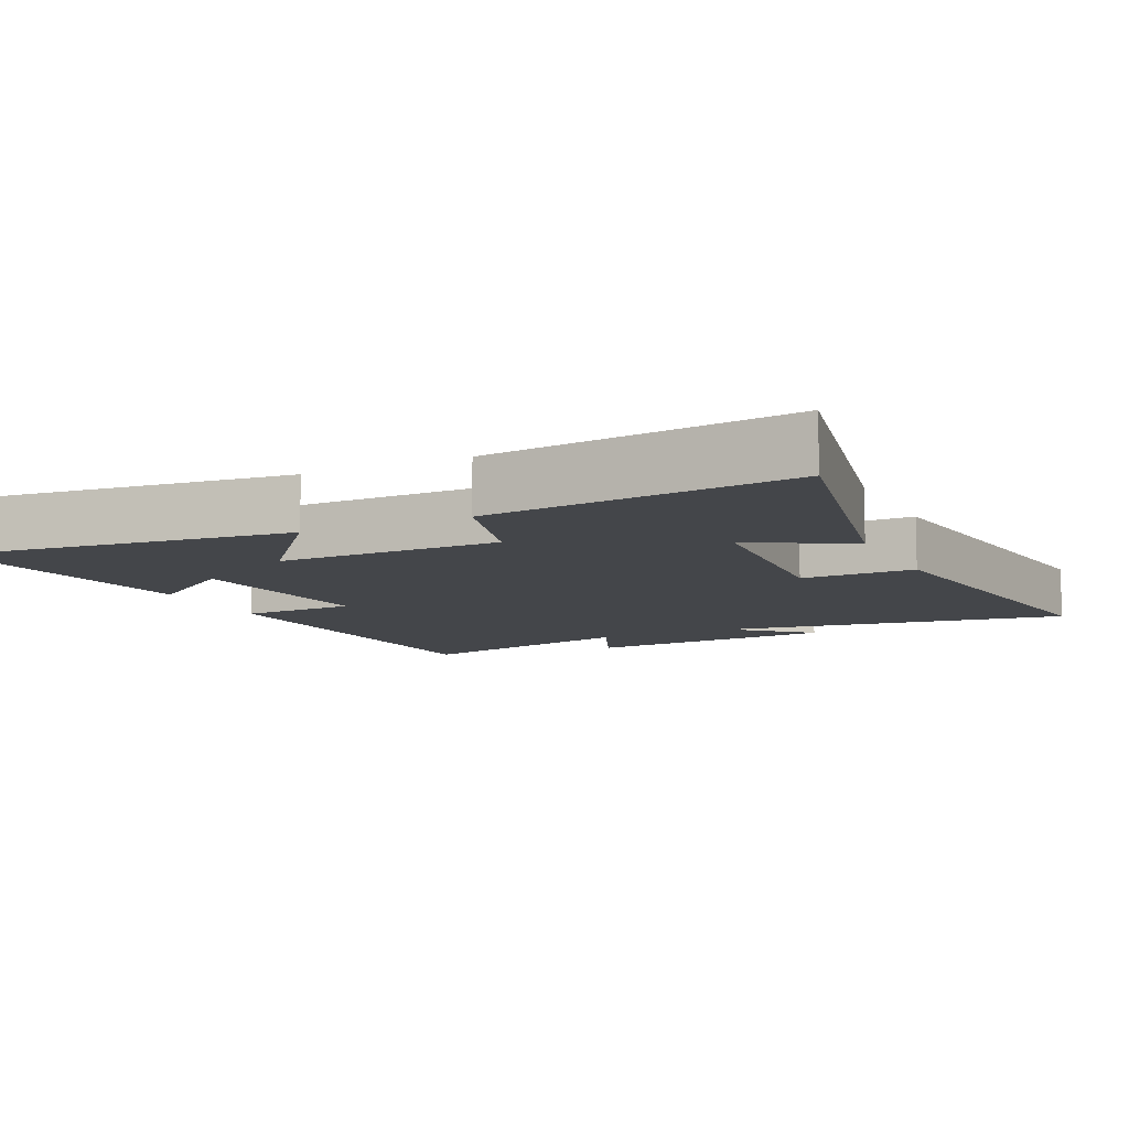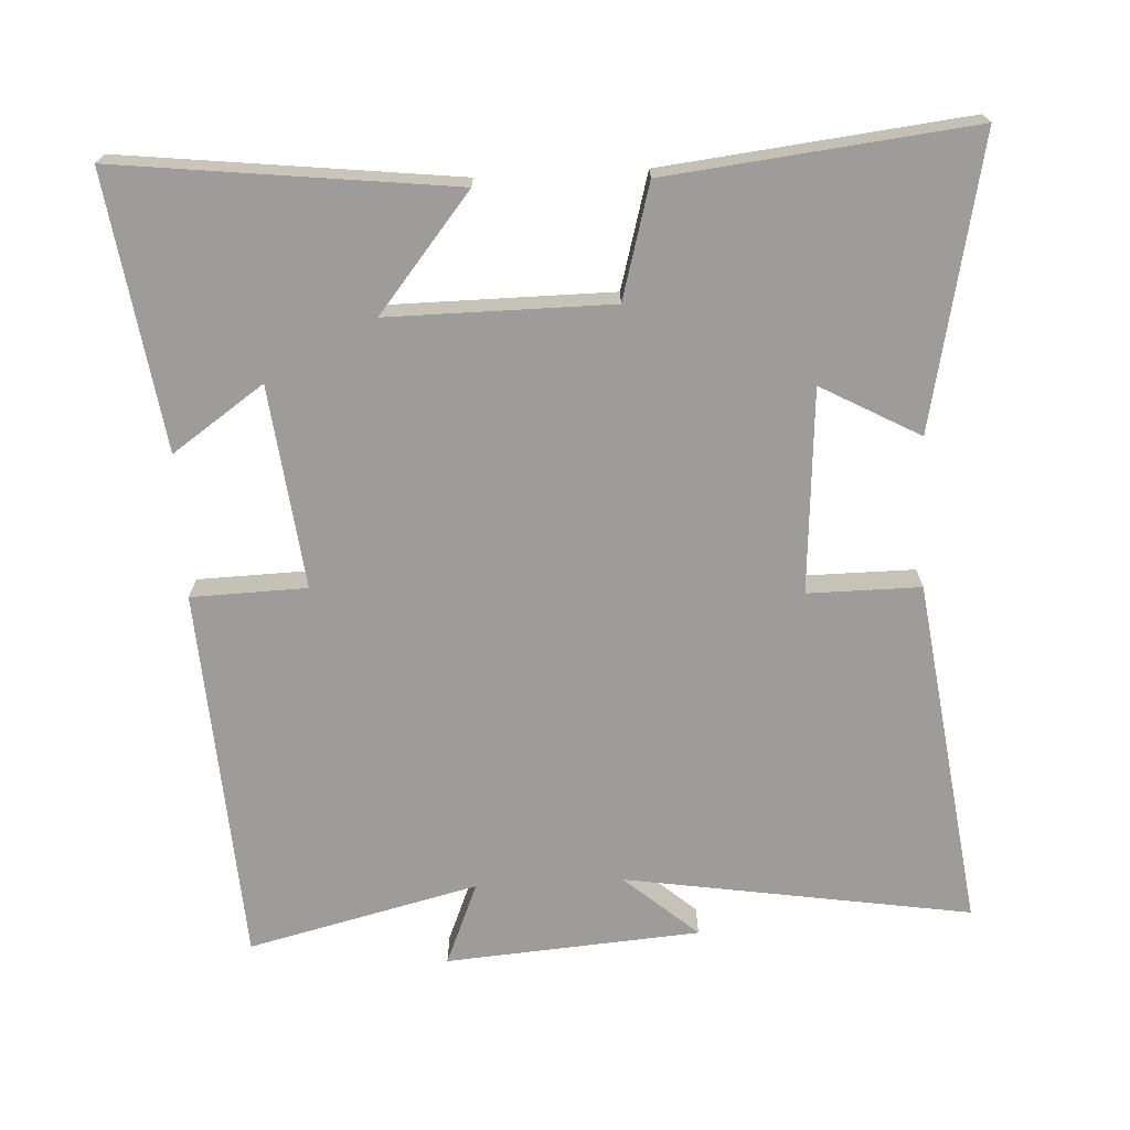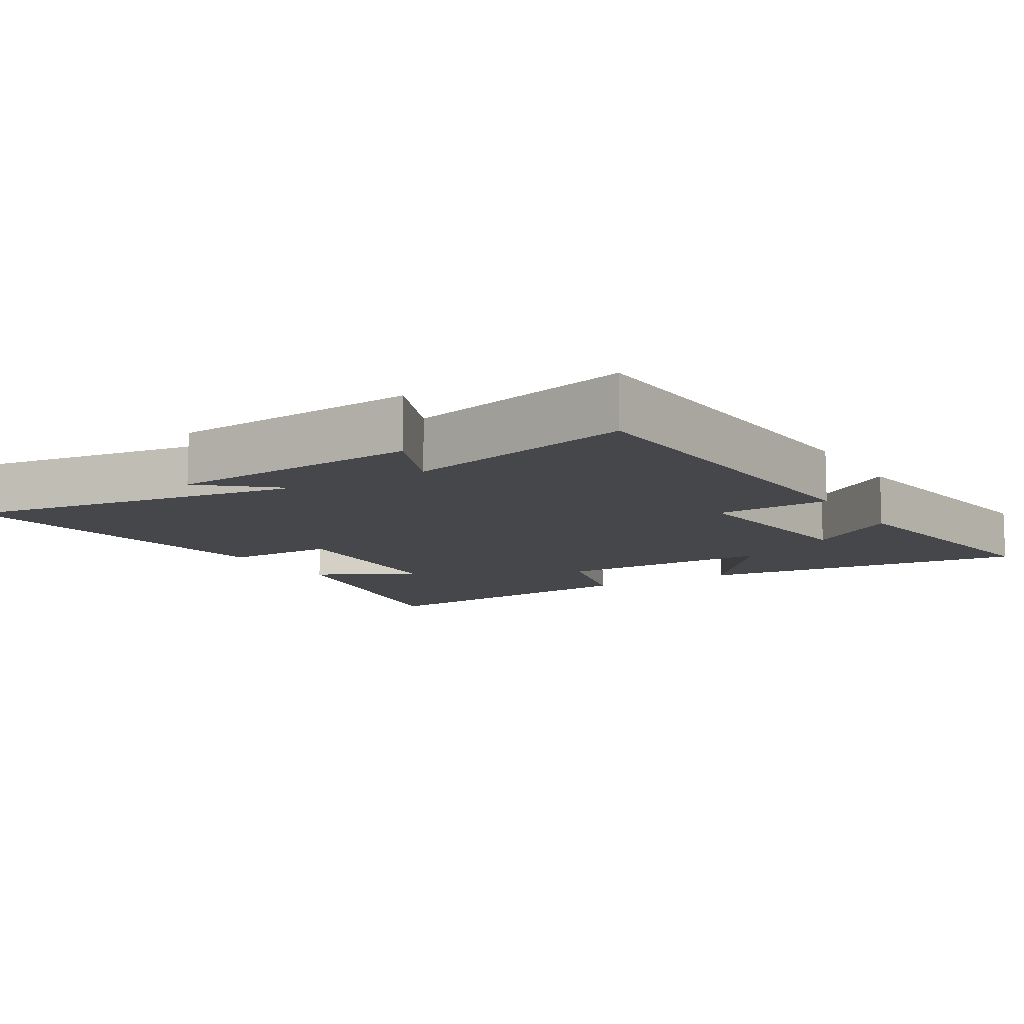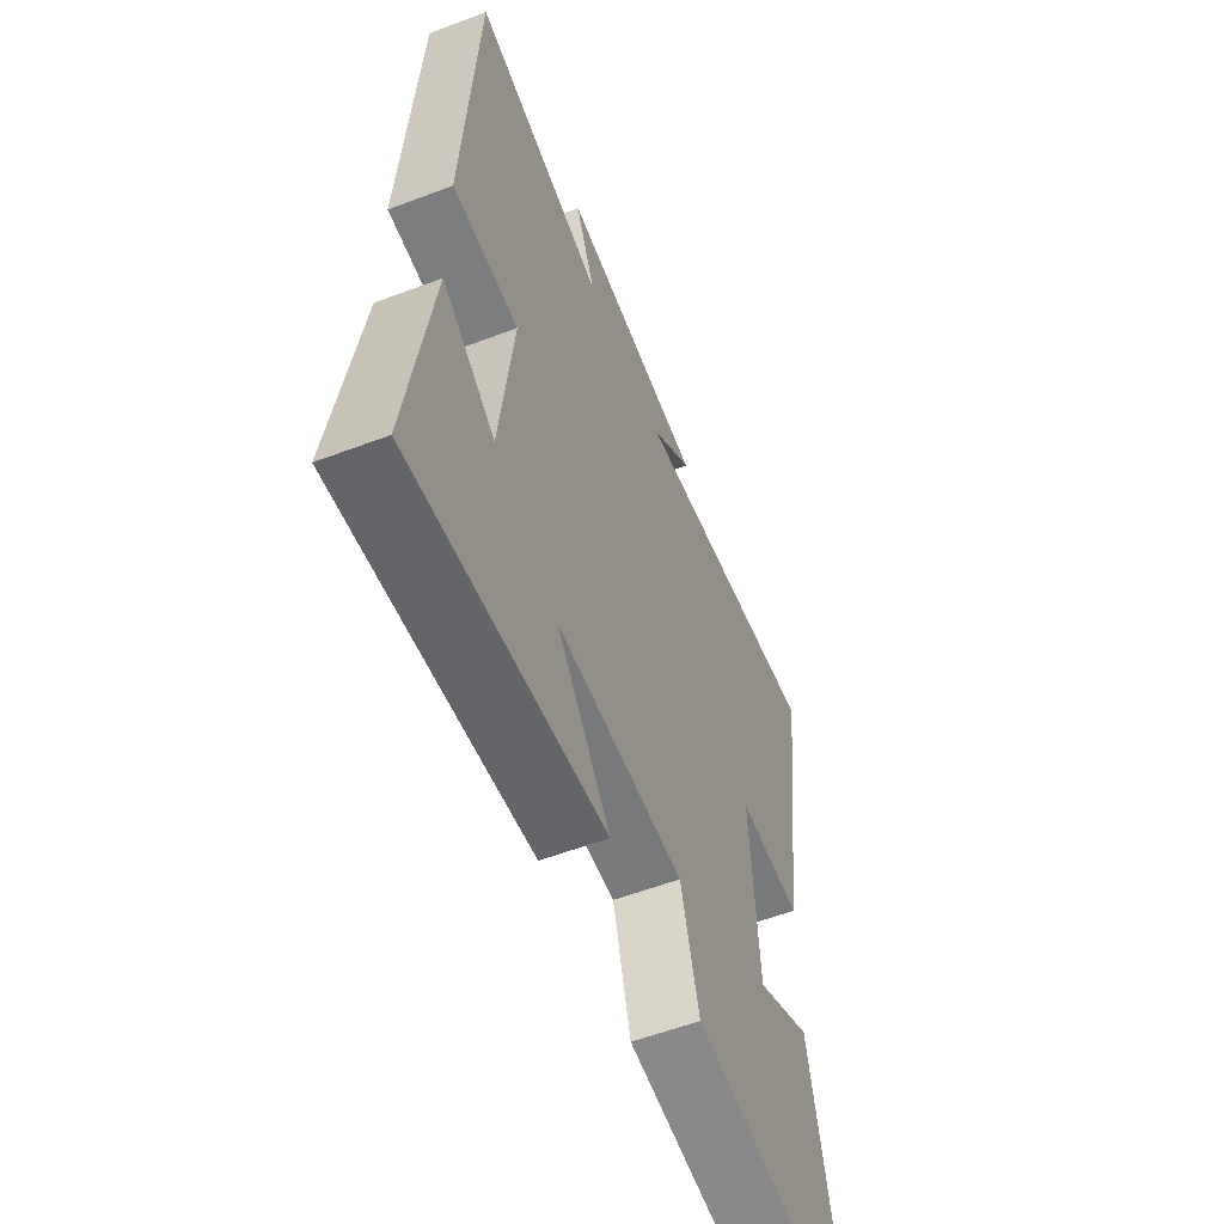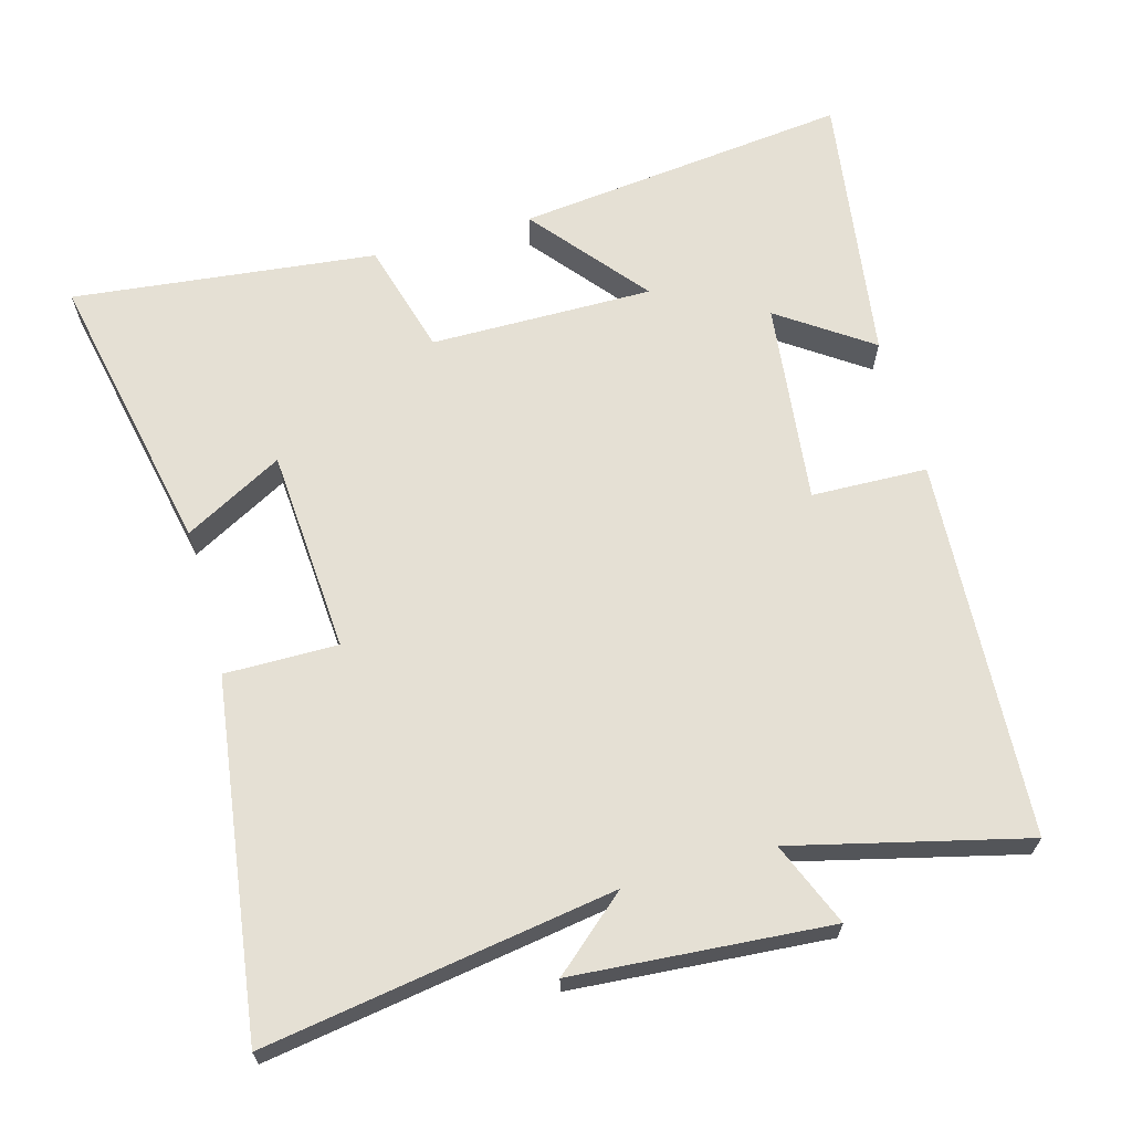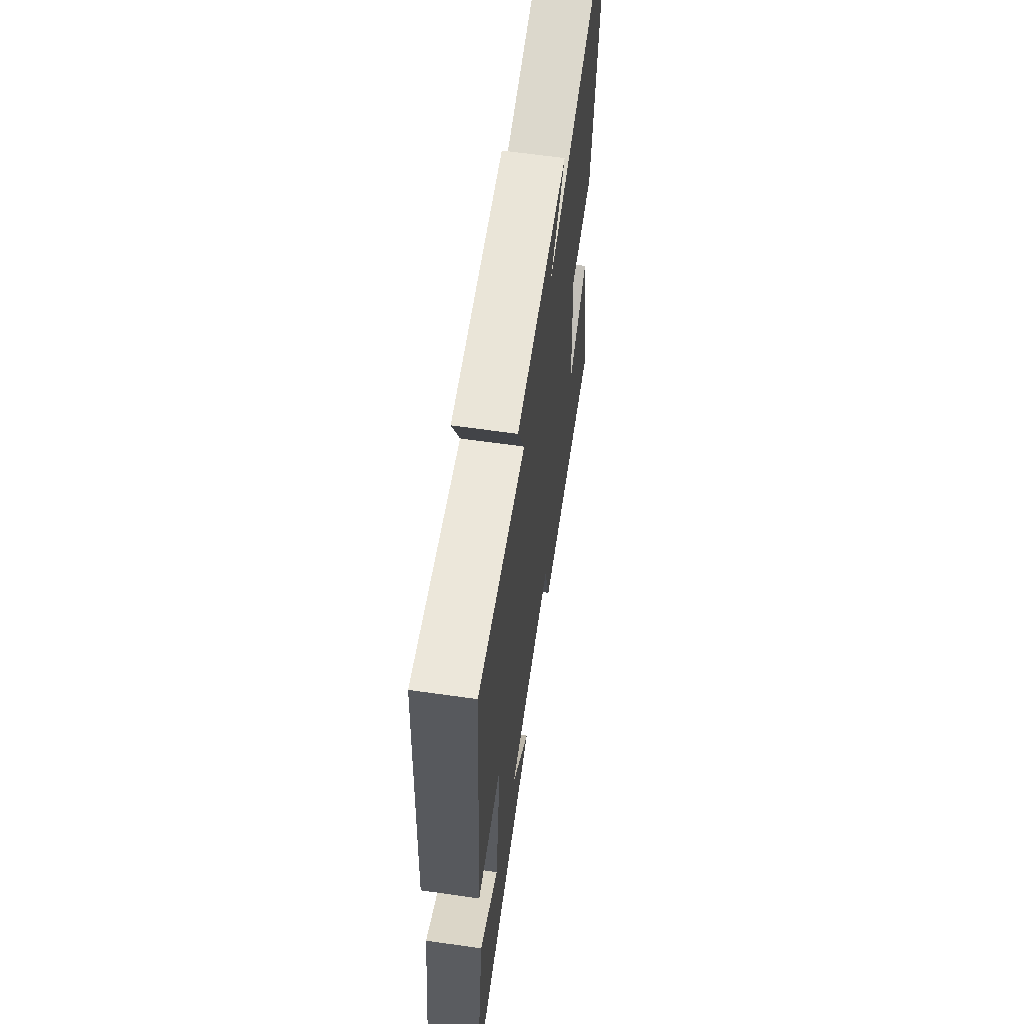
<metadata>
{"format":"obj","ext":"obj","renderer":"f3d","projection":"perspective","resolution":1024,"background":"white","views":[{"elev":-9.5,"azim":-154.5,"up":"+Y"},{"elev":-70.1,"azim":-177.1,"up":"+Y"},{"elev":-10.4,"azim":31.3,"up":"+Y"},{"elev":-57.4,"azim":111.5,"up":"+Z"},{"elev":65.6,"azim":-15.6,"up":"+Y"},{"elev":63.5,"azim":98.2,"up":"+Z"}]}
</metadata>
<code>
v -0.585 0.07 -0.549
v -0.5 0.07 -0.138
v -0.359 0.07 -0.215
v -0.339 0.07 0.077
v -0.5 0.07 0.076
v -0.569 0.07 0.578
v -0.073 0.07 0.5
v -0.178 0.07 0.591
v 0.186 0.07 0.619
v 0.137 0.07 0.5
v 0.467 0.07 0.581
v 0.5 0.07 0.04
v 0.335 0.07 0.035
v 0.369 0.07 -0.255
v 0.5 0.07 -0.164
v 0.557 0.07 -0.555
v 0.079 0.07 -0.5
v 0.212 0.07 -0.336
v -0.106 0.07 -0.338
v -0.151 0.07 -0.5
v -0.585 0 -0.549
v -0.5 0 -0.138
v -0.359 0 -0.215
v -0.339 0 0.077
v -0.5 0 0.076
v -0.569 0 0.578
v -0.073 0 0.5
v -0.178 0 0.591
v 0.186 0 0.619
v 0.137 0 0.5
v 0.467 0 0.581
v 0.5 0 0.04
v 0.335 0 0.035
v 0.369 0 -0.255
v 0.5 0 -0.164
v 0.557 0 -0.555
v 0.079 0 -0.5
v 0.212 0 -0.336
v -0.106 0 -0.338
v -0.151 0 -0.5
f 19 20 1
f 16 17 18
f 14 15 16
f 14 16 18
f 13 14 18 19
f 10 11 12 13
f 7 8 9 10
f 7 10 13 19
f 4 5 6 7
f 3 4 7 19
f 1 2 3
f 1 3 19
f 21 40 39
f 38 37 36
f 36 35 34
f 38 36 34
f 39 38 34 33
f 33 32 31 30
f 30 29 28 27
f 39 33 30 27
f 27 26 25 24
f 39 27 24 23
f 23 22 21
f 39 23 21
f 1 21 22 2
f 2 22 23 3
f 3 23 24 4
f 4 24 25 5
f 5 25 26 6
f 6 26 27 7
f 7 27 28 8
f 8 28 29 9
f 9 29 30 10
f 10 30 31 11
f 11 31 32 12
f 12 32 33 13
f 13 33 34 14
f 14 34 35 15
f 15 35 36 16
f 16 36 37 17
f 17 37 38 18
f 18 38 39 19
f 19 39 40 20
f 20 40 21 1

</code>
